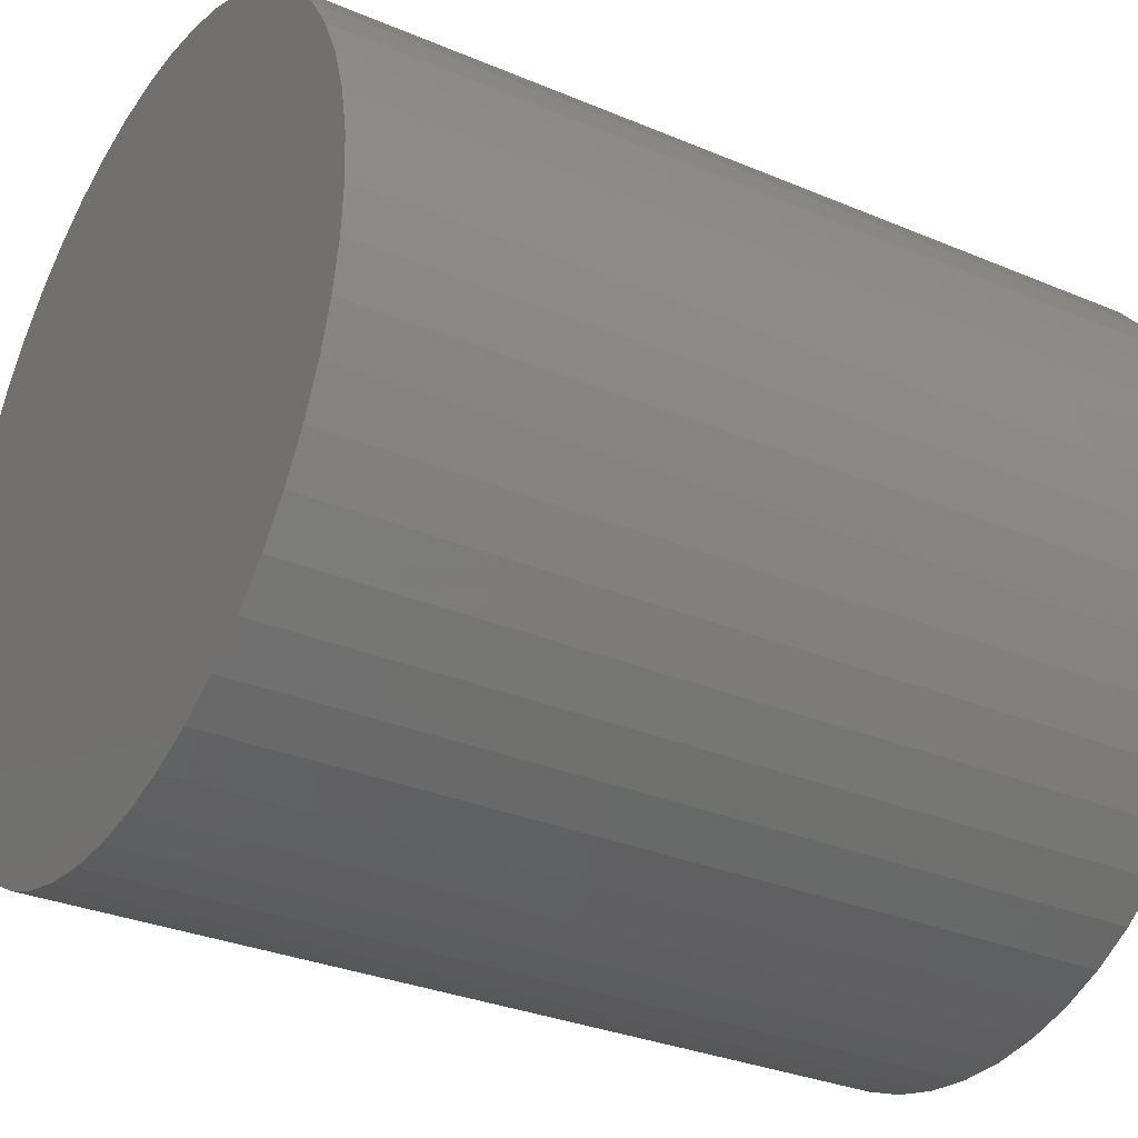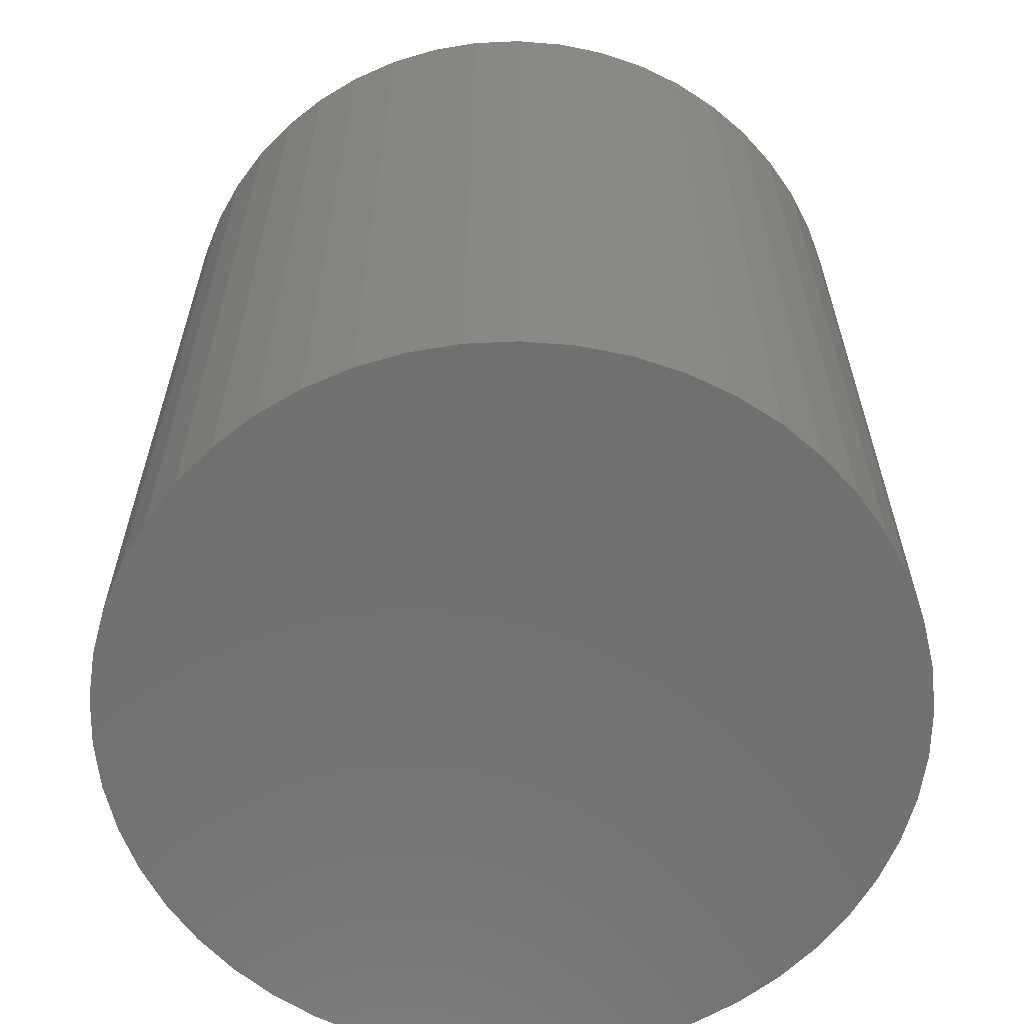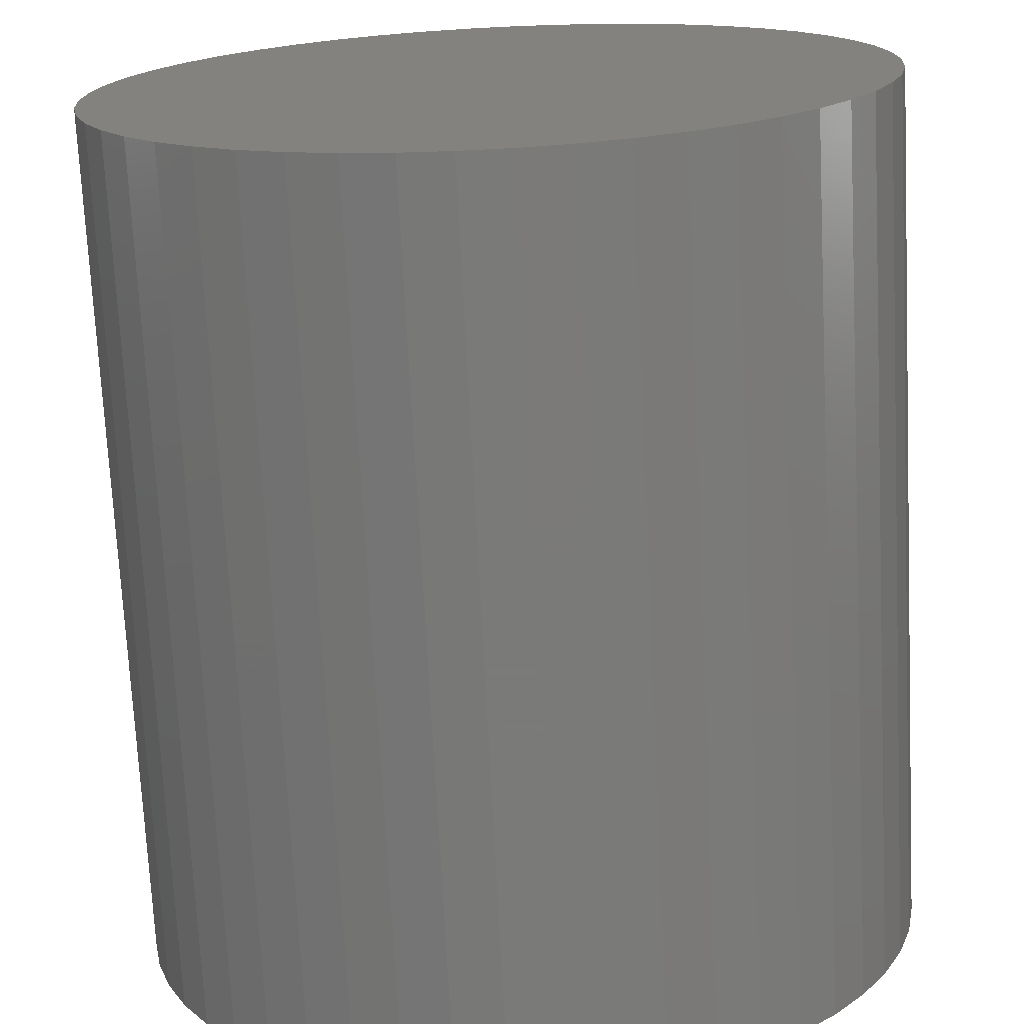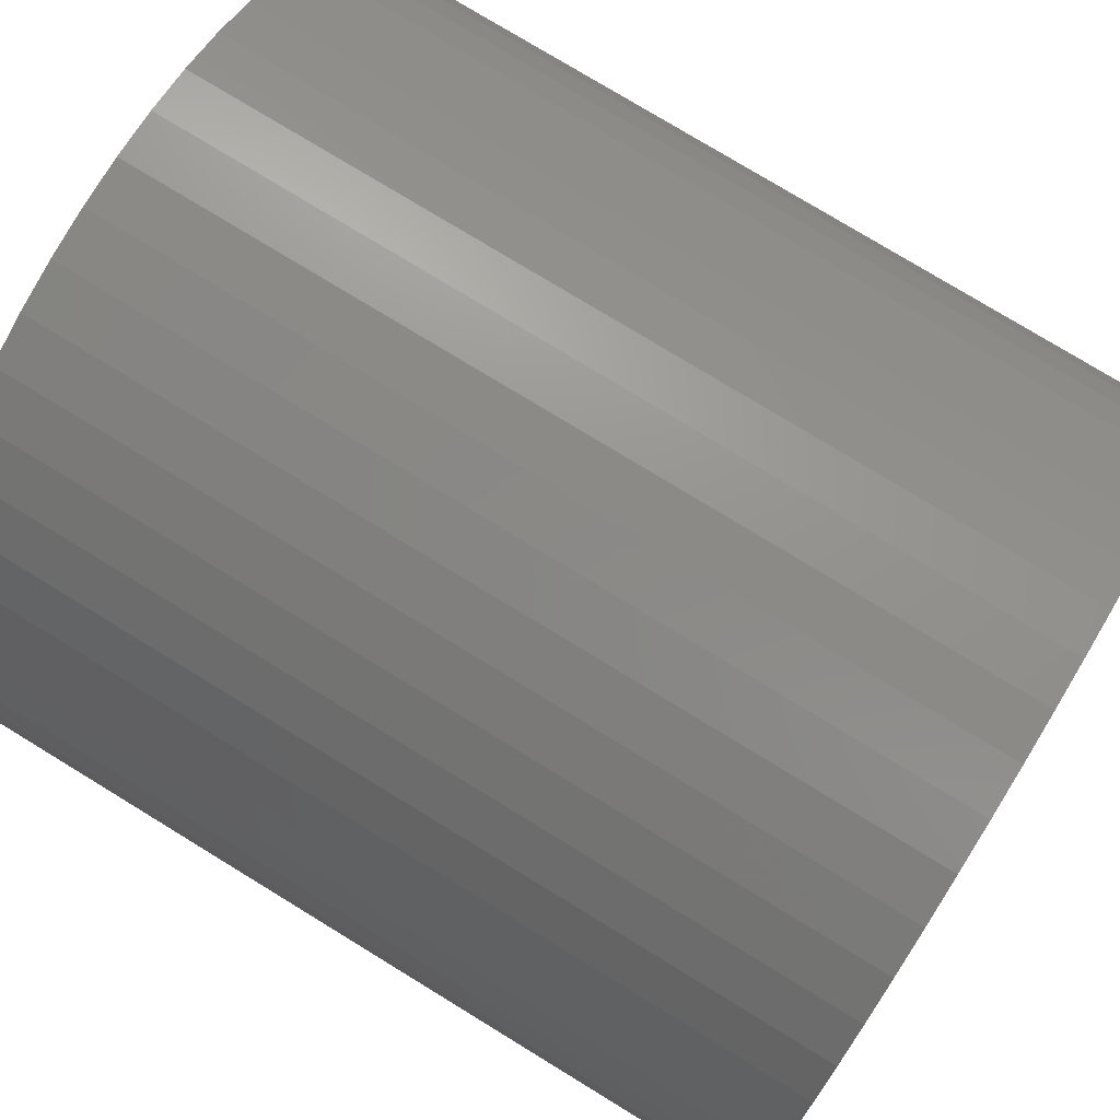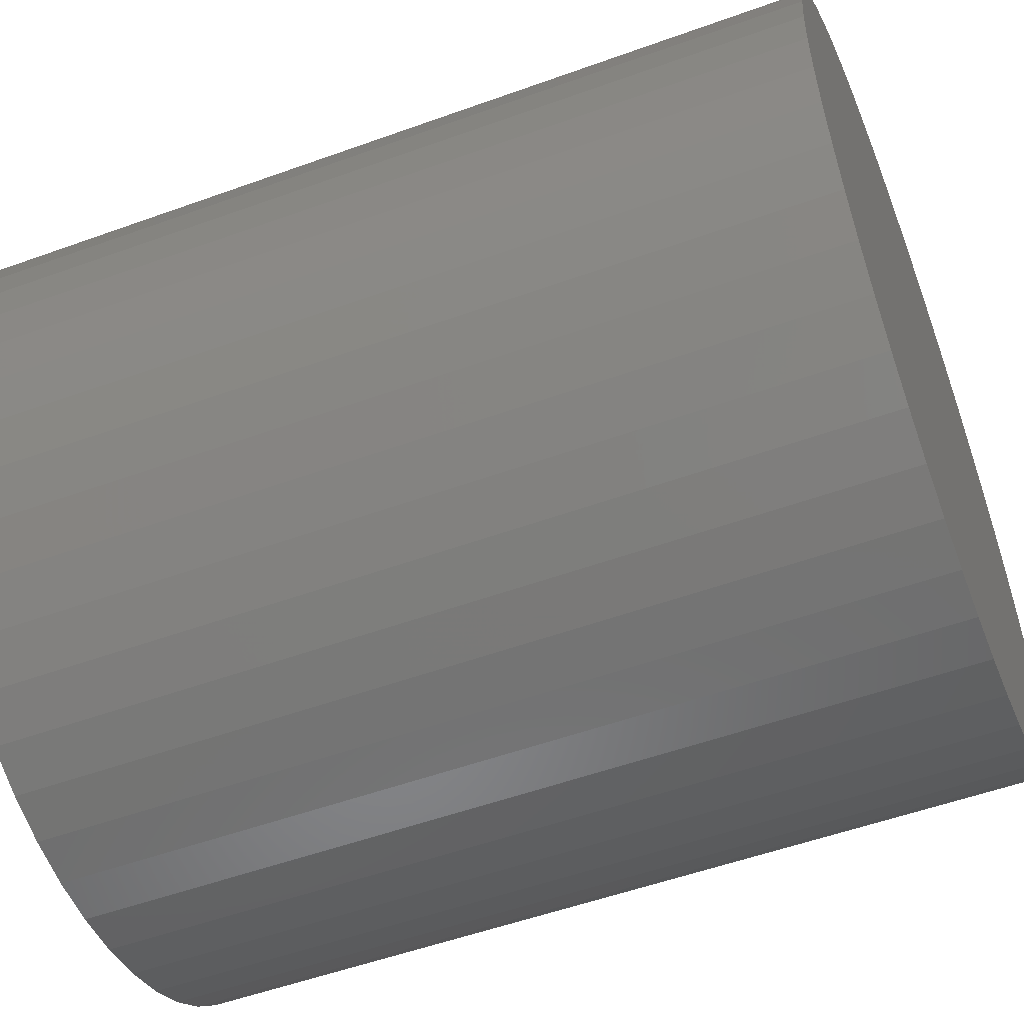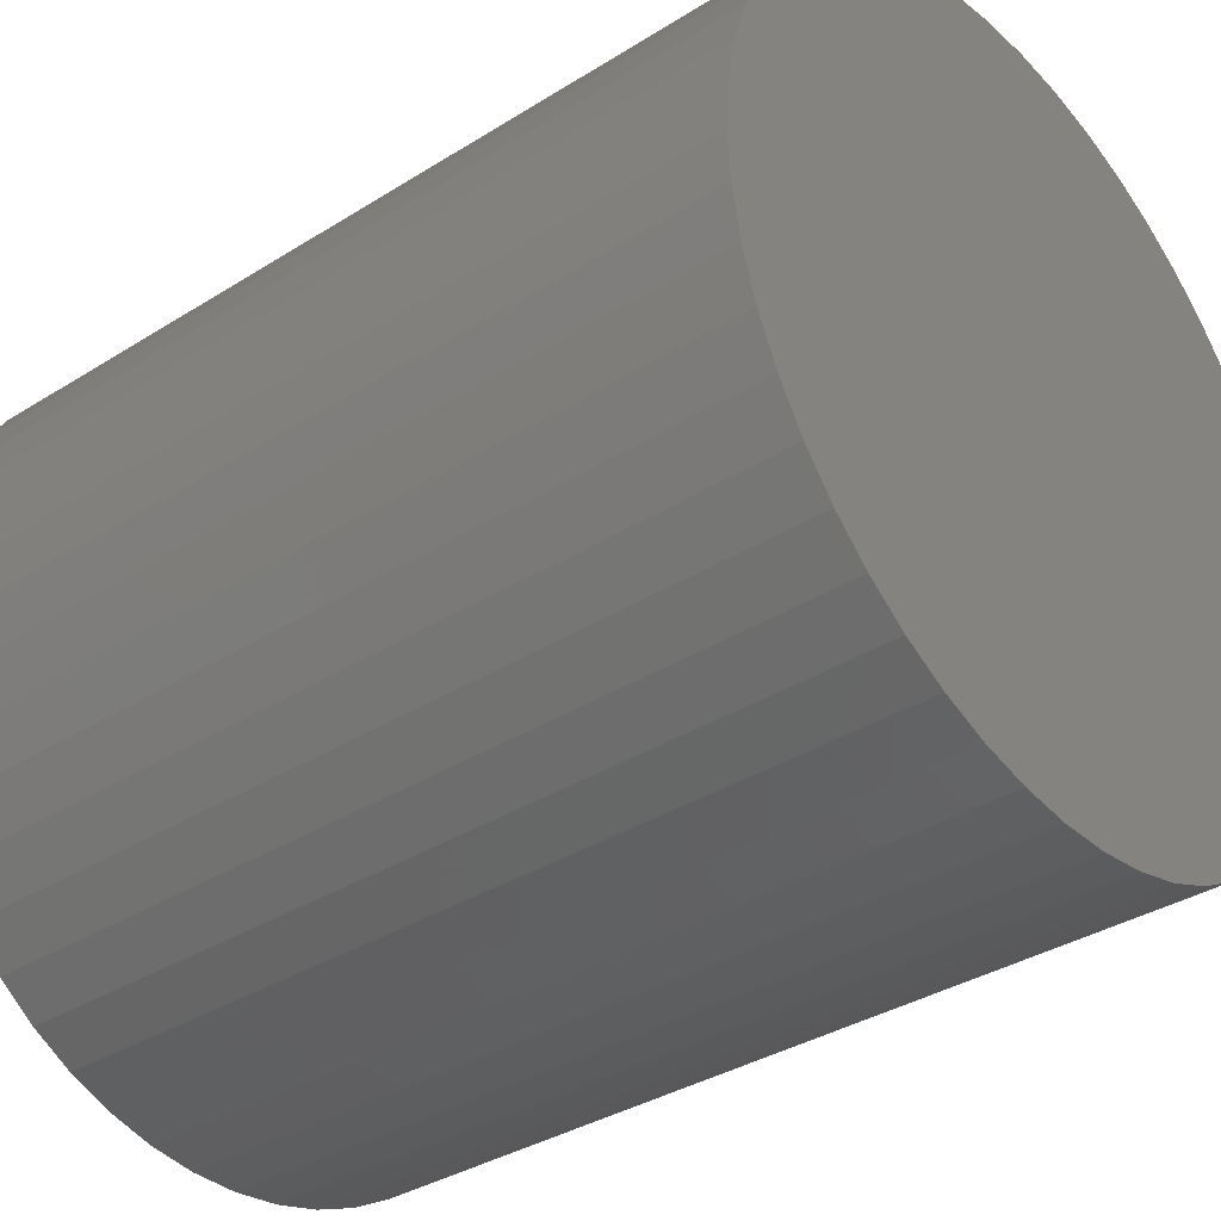
<metadata>
{"format":"stl","ext":"stl","renderer":"f3d","projection":"perspective","resolution":1024,"background":"white","views":[{"elev":-31.0,"azim":-121.2,"up":"+Y"},{"elev":-62.3,"azim":-112.6,"up":"+Z"},{"elev":-72.7,"azim":2.9,"up":"+Y"},{"elev":77.7,"azim":121.4,"up":"+Y"},{"elev":-53.6,"azim":111.1,"up":"+Y"},{"elev":-35.4,"azim":-50.2,"up":"+Y"}]}
</metadata>
<code>
# stl→obj: 100 verts, 196 faces
v 16.35 0 18
v 16.22 2.049 -18
v 16.22 2.049 18
v 16.35 0 -18
v 1.027 16.32 -18
v -1.027 16.32 18
v 1.027 16.32 18
v -1.027 16.32 -18
v 11.92 -11.19 18
v 13.23 -9.61 -18
v 13.23 -9.61 18
v 11.92 -11.19 -18
v 11.92 11.19 -18
v 10.42 12.6 18
v 11.92 11.19 18
v 10.42 12.6 -18
v 16.22 -2.049 -18
v 15.84 -4.066 -18
v 15.84 4.066 -18
v 15.2 -6.019 -18
v 15.2 6.019 -18
v 14.33 -7.877 -18
v 14.33 7.877 -18
v 13.23 9.61 -18
v 10.42 -12.6 -18
v 8.761 -13.8 -18
v 8.761 13.8 -18
v 6.961 -14.79 -18
v 6.961 14.79 -18
v 5.052 -15.55 -18
v 5.052 15.55 -18
v 3.064 -16.06 -18
v 3.064 16.06 -18
v 1.027 -16.32 -18
v -1.027 -16.32 -18
v -3.064 -16.06 -18
v -3.064 16.06 -18
v -5.052 -15.55 -18
v -5.052 15.55 -18
v -6.961 -14.79 -18
v -6.961 14.79 -18
v -8.761 -13.8 -18
v -8.761 13.8 -18
v -10.42 -12.6 -18
v -10.42 12.6 -18
v -11.92 -11.19 -18
v -11.92 11.19 -18
v -13.23 -9.61 -18
v -13.23 9.61 -18
v -14.33 -7.877 -18
v -14.33 7.877 -18
v -15.2 -6.019 -18
v -15.2 6.019 -18
v -15.84 -4.066 -18
v -15.84 4.066 -18
v -16.22 -2.049 -18
v -16.22 2.049 -18
v -16.35 0 -18
v 16.22 -2.049 18
v 15.84 4.066 18
v 15.84 -4.066 18
v 15.2 6.019 18
v 15.2 -6.019 18
v 14.33 7.877 18
v 14.33 -7.877 18
v 13.23 9.61 18
v 10.42 -12.6 18
v 8.761 13.8 18
v 8.761 -13.8 18
v 6.961 14.79 18
v 6.961 -14.79 18
v 5.052 15.55 18
v 5.052 -15.55 18
v 3.064 16.06 18
v 3.064 -16.06 18
v 1.027 -16.32 18
v -1.027 -16.32 18
v -3.064 16.06 18
v -3.064 -16.06 18
v -5.052 15.55 18
v -5.052 -15.55 18
v -6.961 14.79 18
v -6.961 -14.79 18
v -8.761 13.8 18
v -8.761 -13.8 18
v -10.42 12.6 18
v -10.42 -12.6 18
v -11.92 11.19 18
v -11.92 -11.19 18
v -13.23 9.61 18
v -13.23 -9.61 18
v -14.33 7.877 18
v -14.33 -7.877 18
v -15.2 6.019 18
v -15.2 -6.019 18
v -15.84 4.066 18
v -15.84 -4.066 18
v -16.22 2.049 18
v -16.22 -2.049 18
v -16.35 0 18
f 1 2 3
f 2 1 4
f 5 6 7
f 6 5 8
f 9 10 11
f 10 9 12
f 13 14 15
f 14 13 16
f 17 2 4
f 18 2 17
f 18 19 2
f 20 19 18
f 20 21 19
f 22 21 20
f 22 23 21
f 10 23 22
f 10 24 23
f 12 24 10
f 12 13 24
f 25 13 12
f 25 16 13
f 26 16 25
f 26 27 16
f 28 27 26
f 28 29 27
f 30 29 28
f 30 31 29
f 32 31 30
f 32 33 31
f 34 33 32
f 34 5 33
f 35 5 34
f 35 8 5
f 36 8 35
f 36 37 8
f 38 37 36
f 38 39 37
f 40 39 38
f 40 41 39
f 42 41 40
f 42 43 41
f 44 43 42
f 44 45 43
f 46 45 44
f 46 47 45
f 48 47 46
f 48 49 47
f 50 49 48
f 50 51 49
f 52 51 50
f 52 53 51
f 54 53 52
f 54 55 53
f 56 55 54
f 56 57 55
f 57 56 58
f 3 59 1
f 60 59 3
f 60 61 59
f 62 61 60
f 62 63 61
f 64 63 62
f 64 65 63
f 66 65 64
f 66 11 65
f 15 11 66
f 15 9 11
f 14 9 15
f 14 67 9
f 68 67 14
f 68 69 67
f 70 69 68
f 70 71 69
f 72 71 70
f 72 73 71
f 74 73 72
f 74 75 73
f 7 75 74
f 7 76 75
f 6 76 7
f 6 77 76
f 78 77 6
f 78 79 77
f 80 79 78
f 80 81 79
f 82 81 80
f 82 83 81
f 84 83 82
f 84 85 83
f 86 85 84
f 86 87 85
f 88 87 86
f 88 89 87
f 90 89 88
f 90 91 89
f 92 91 90
f 92 93 91
f 94 93 92
f 94 95 93
f 96 95 94
f 96 97 95
f 98 97 96
f 98 99 97
f 99 98 100
f 45 88 86
f 88 45 47
f 39 82 80
f 82 39 41
f 62 23 64
f 23 62 21
f 64 24 66
f 24 64 23
f 29 72 70
f 72 29 31
f 16 68 14
f 68 16 27
f 53 92 51
f 92 53 94
f 49 88 47
f 88 49 90
f 41 84 82
f 84 41 43
f 8 78 6
f 78 8 37
f 63 18 61
f 18 63 20
f 28 69 71
f 69 28 26
f 3 19 60
f 19 3 2
f 31 74 72
f 74 31 33
f 55 94 53
f 94 55 96
f 58 98 57
f 98 58 100
f 59 4 1
f 4 59 17
f 65 20 63
f 20 65 22
f 46 87 89
f 87 46 44
f 50 95 52
f 95 50 93
f 46 91 48
f 91 46 89
f 56 100 58
f 100 56 99
f 35 76 77
f 76 35 34
f 26 67 69
f 67 26 25
f 60 21 62
f 21 60 19
f 66 13 15
f 13 66 24
f 33 7 74
f 7 33 5
f 27 70 68
f 70 27 29
f 51 90 49
f 90 51 92
f 57 96 55
f 96 57 98
f 43 86 84
f 86 43 45
f 37 80 78
f 80 37 39
f 11 22 65
f 22 11 10
f 61 17 59
f 17 61 18
f 40 81 83
f 81 40 38
f 52 97 54
f 97 52 95
f 30 71 73
f 71 30 28
f 34 75 76
f 75 34 32
f 36 77 79
f 77 36 35
f 48 93 50
f 93 48 91
f 54 99 56
f 99 54 97
f 25 9 67
f 9 25 12
f 42 83 85
f 83 42 40
f 38 79 81
f 79 38 36
f 32 73 75
f 73 32 30
f 44 85 87
f 85 44 42

</code>
